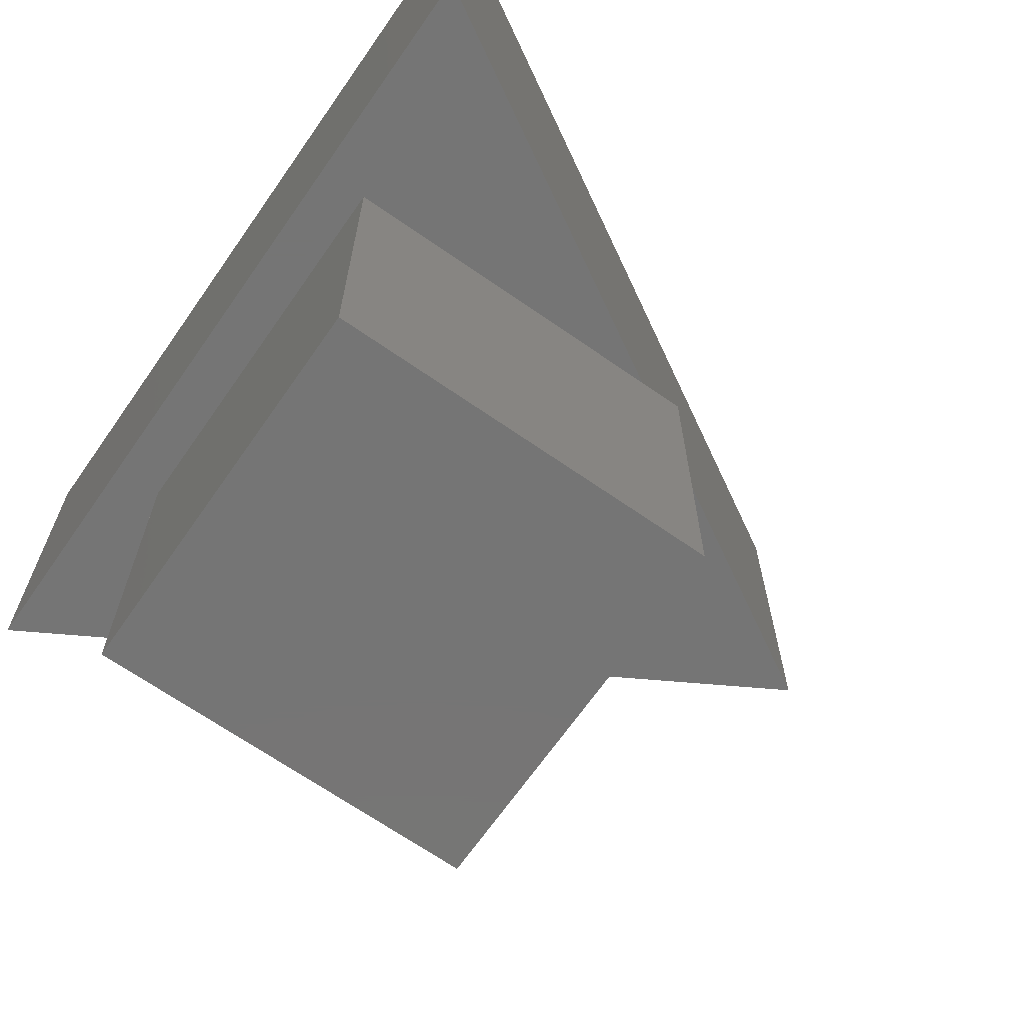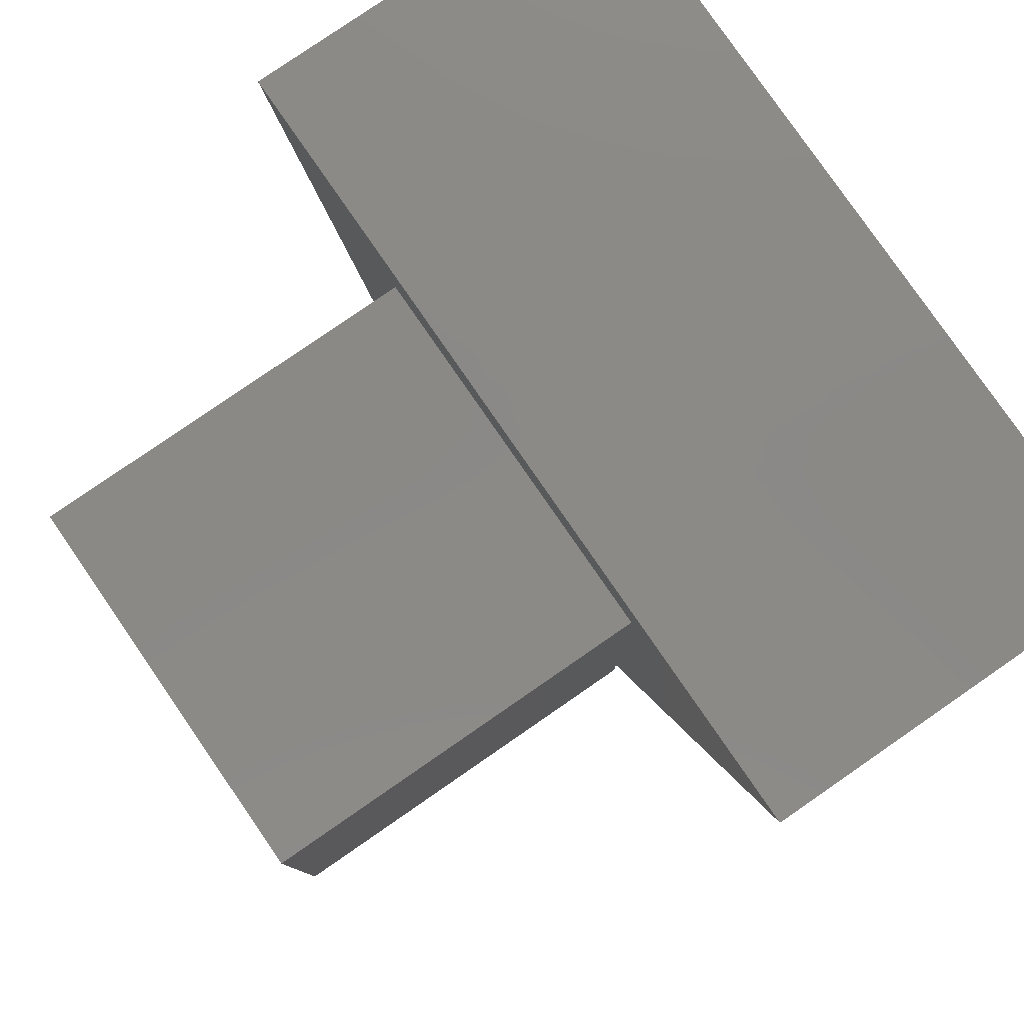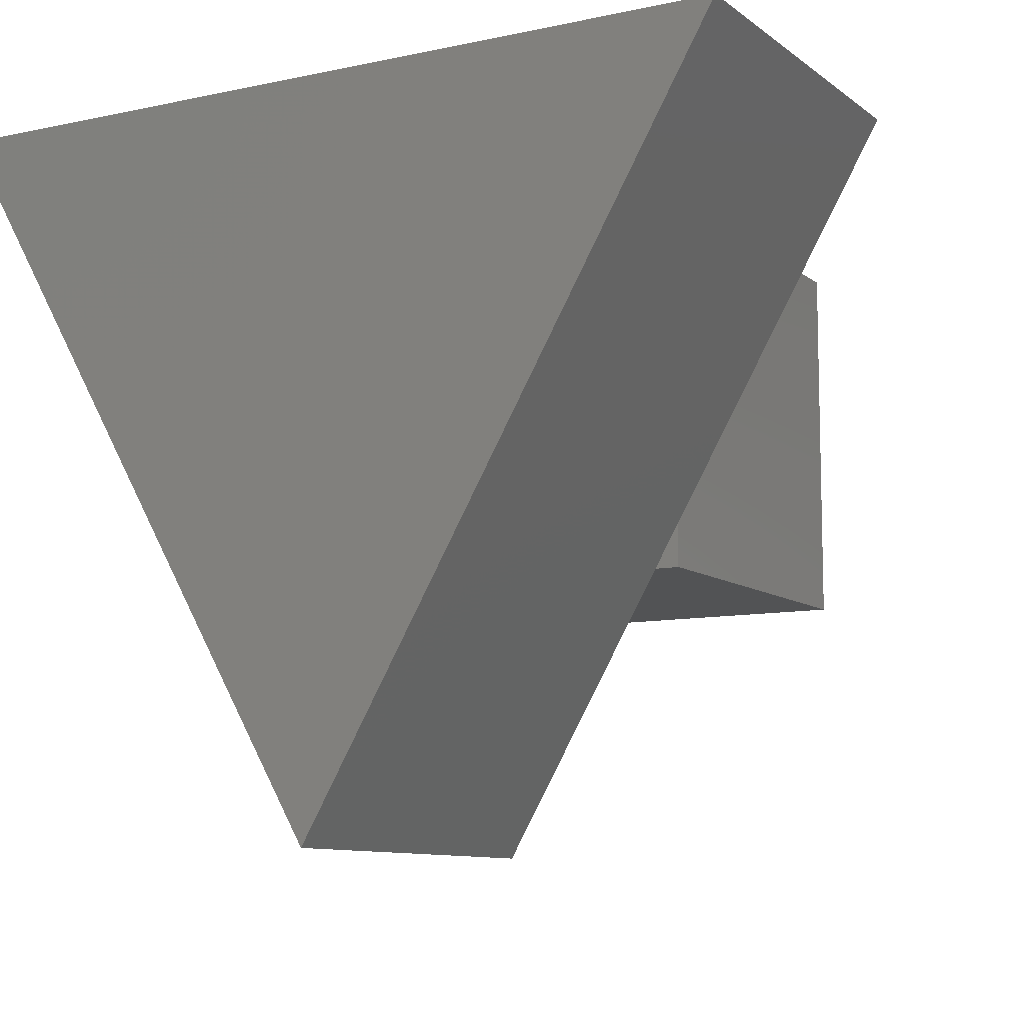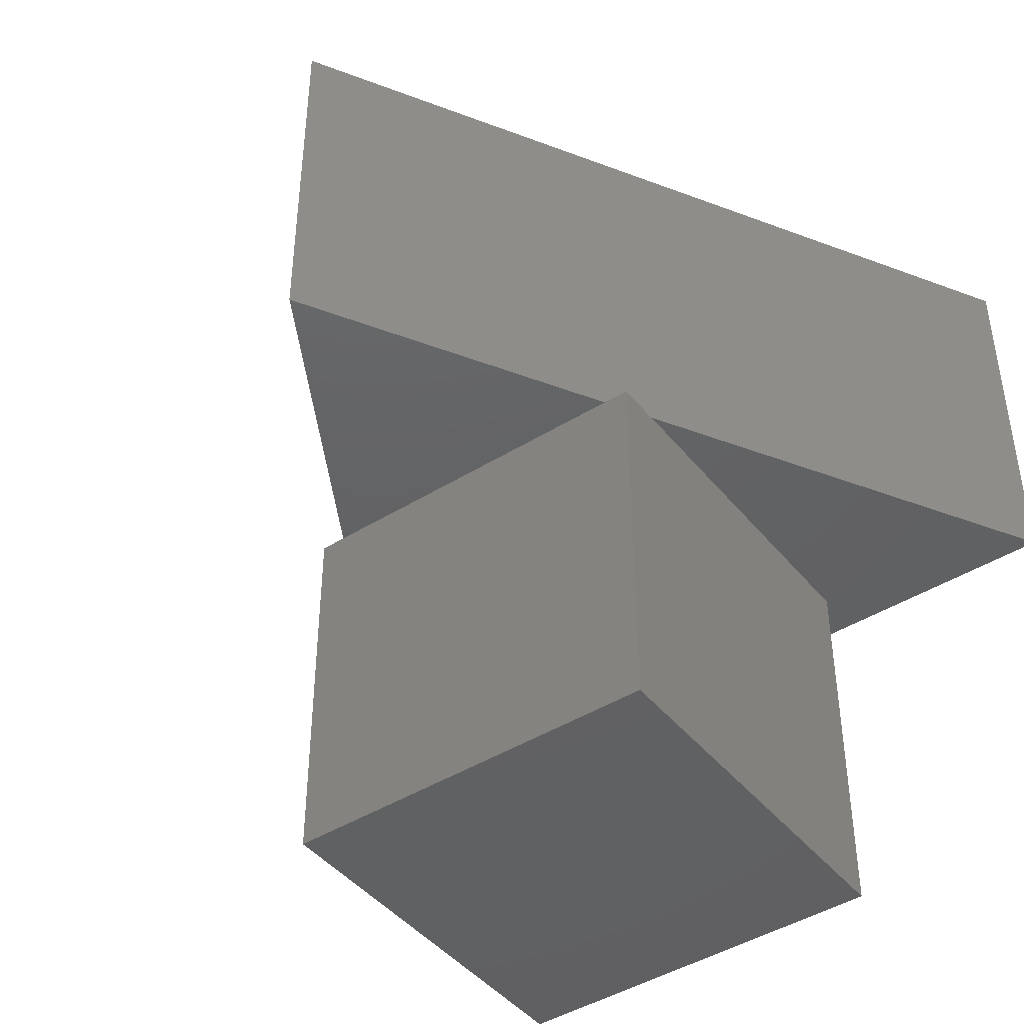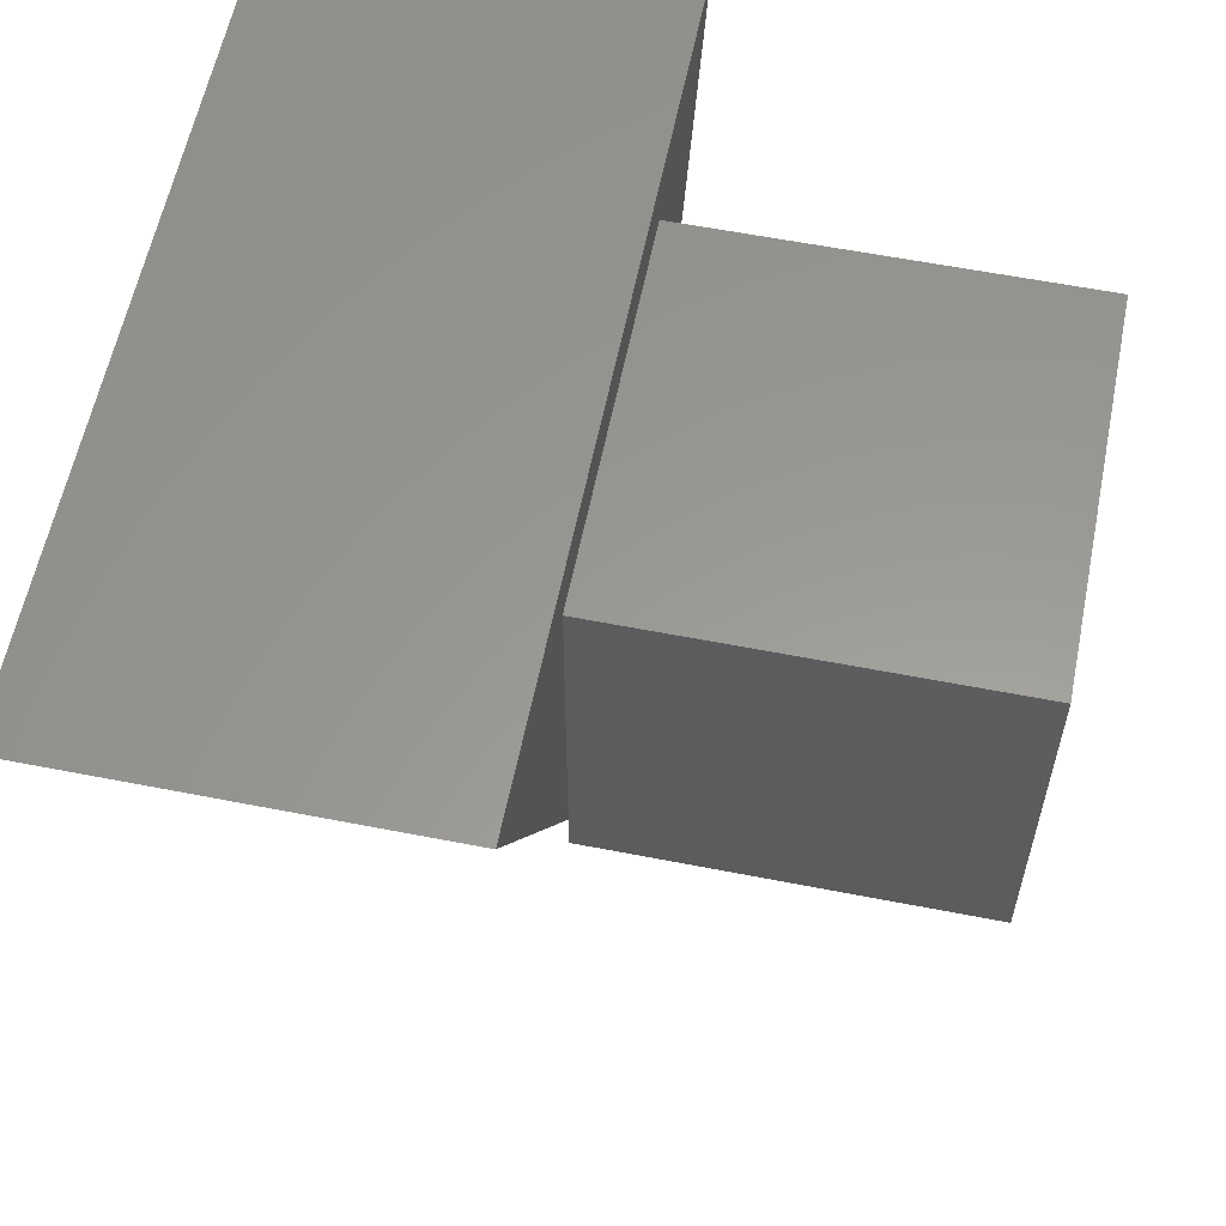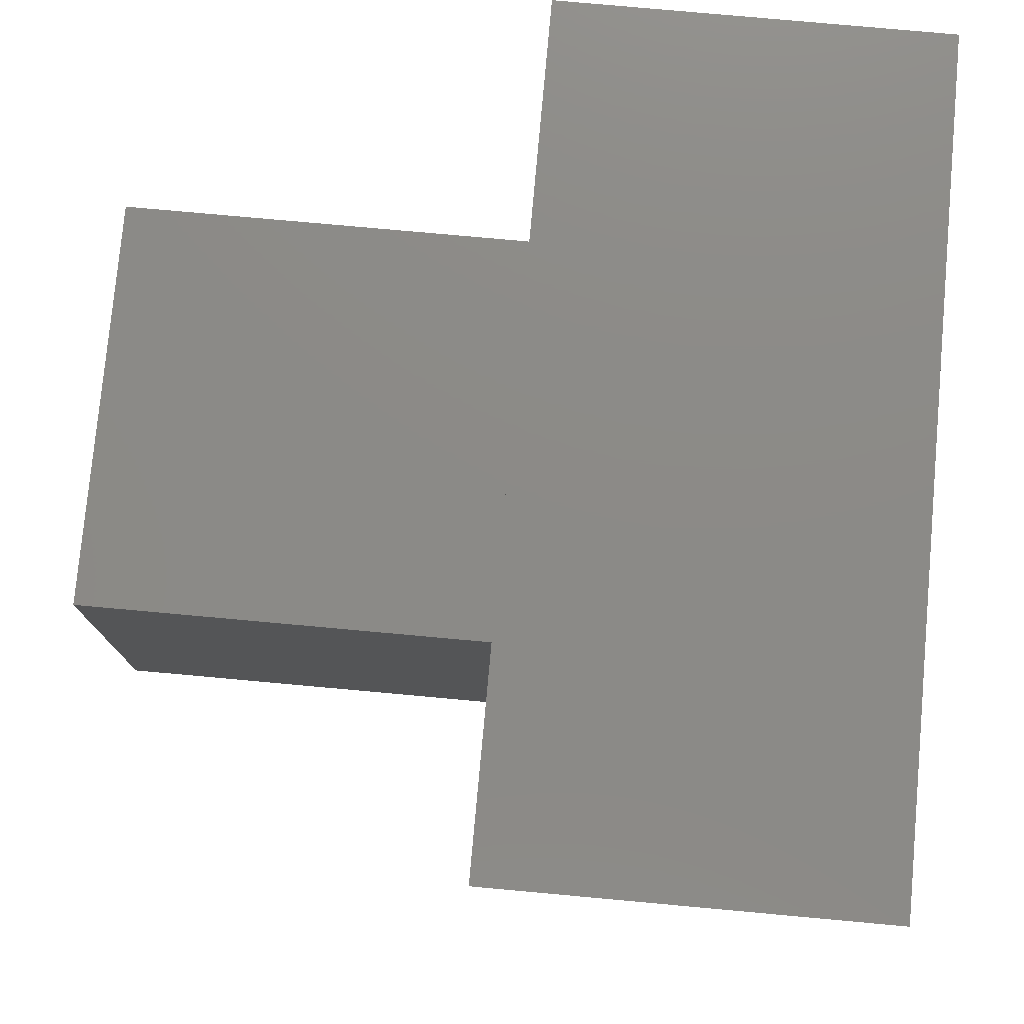
<metadata>
{"format":"stl","ext":"stl","renderer":"f3d","projection":"perspective","resolution":1024,"background":"white","views":[{"elev":-67.6,"azim":-124.9,"up":"+Z"},{"elev":79.9,"azim":-124.6,"up":"+Y"},{"elev":-9.6,"azim":29.3,"up":"+Y"},{"elev":-44.1,"azim":36.1,"up":"+Z"},{"elev":59.2,"azim":101.4,"up":"+Y"},{"elev":77.4,"azim":-84.8,"up":"+Y"}]}
</metadata>
<code>
# stl→obj: 18 verts, 32 faces
v 20 2.321 20
v 20 20 0
v 20 20 20
v 20 0 0
v 20 0 20
v 0 2.321 20
v -11.65 22.5 20
v 0 20 20
v 31.65 22.5 20
v 18.66 0 20
v 10 -15 20
v 1.34 0 20
v 0 0 20
v 0 20 0
v 0 0 0
v -11.65 22.5 40
v 31.65 22.5 40
v 10 -15 40
f 1 2 3
f 4 1 5
f 1 4 2
f 6 7 8
f 3 9 1
f 8 9 3
f 9 8 7
f 10 11 12
f 6 13 12
f 1 10 5
f 14 6 8
f 15 6 14
f 6 15 13
f 2 8 3
f 8 2 14
f 15 12 13
f 12 15 10
f 4 10 15
f 10 4 5
f 9 16 17
f 16 9 7
f 17 16 18
f 6 16 7
f 18 6 12
f 18 12 11
f 6 18 16
f 17 1 9
f 18 1 17
f 1 18 10
f 10 18 11
f 15 2 4
f 2 15 14

</code>
